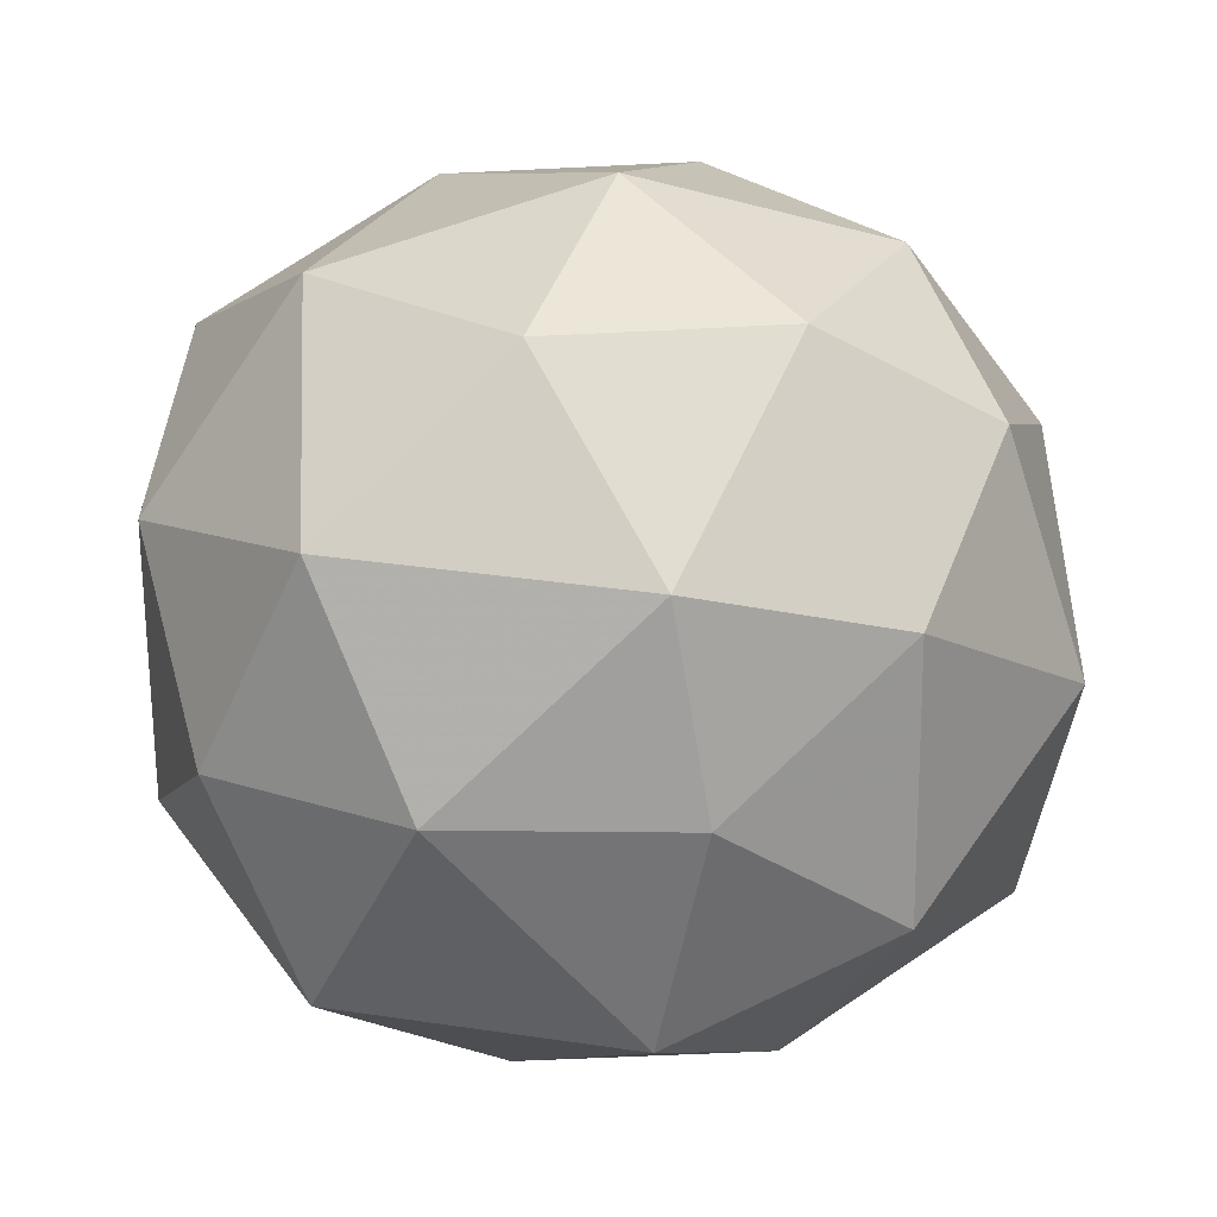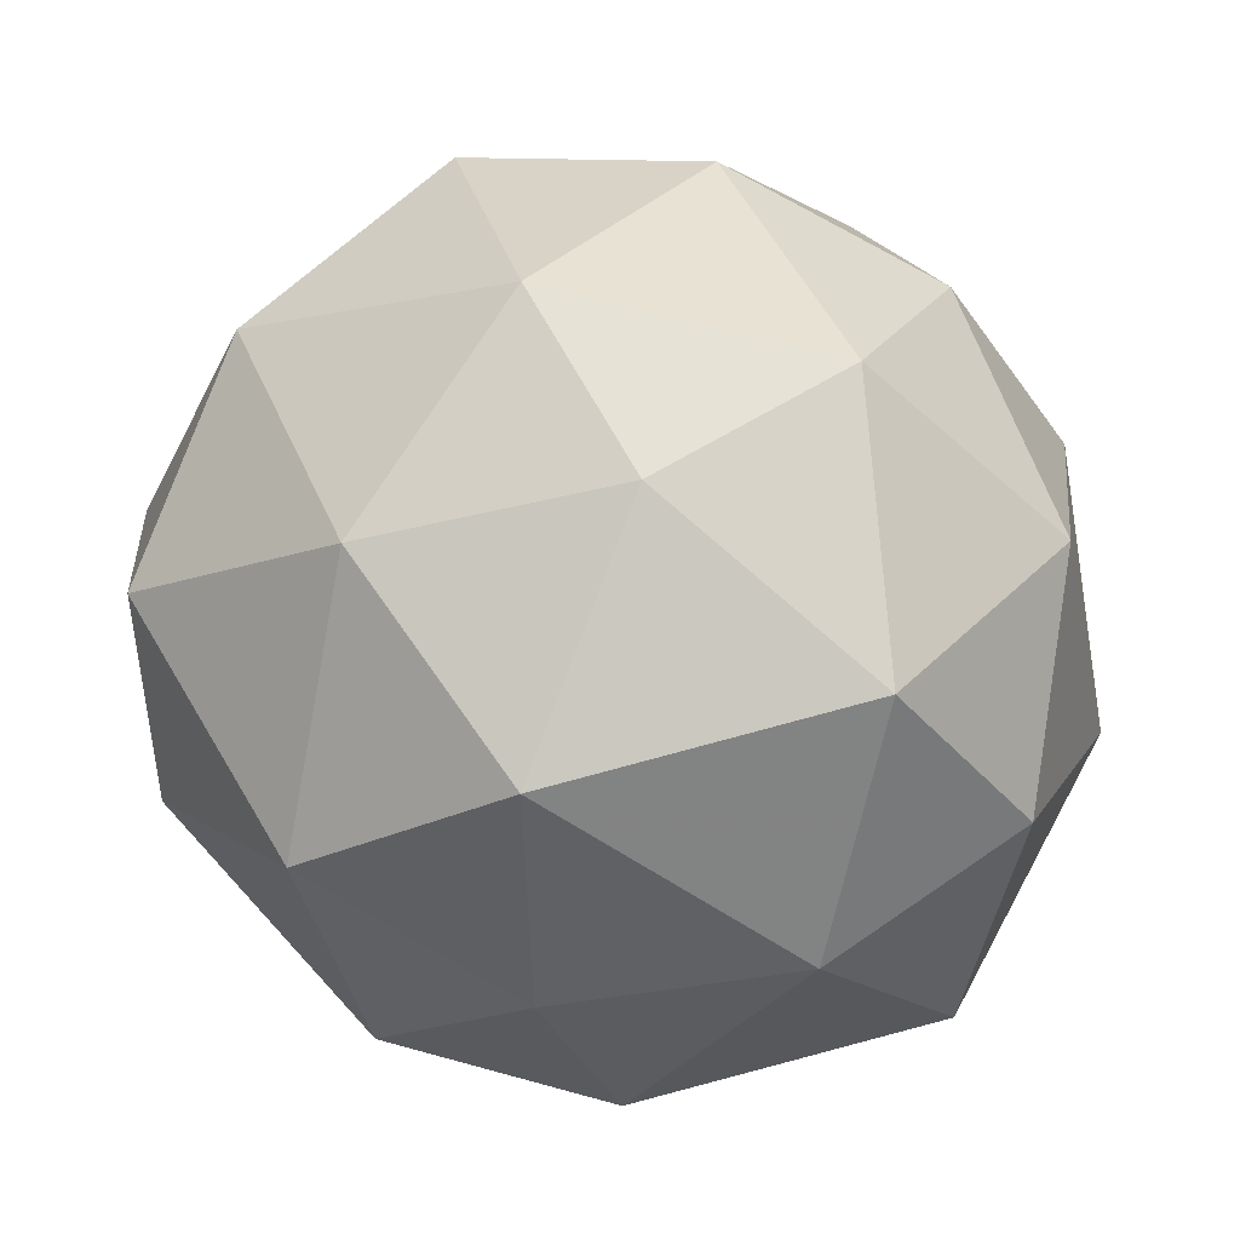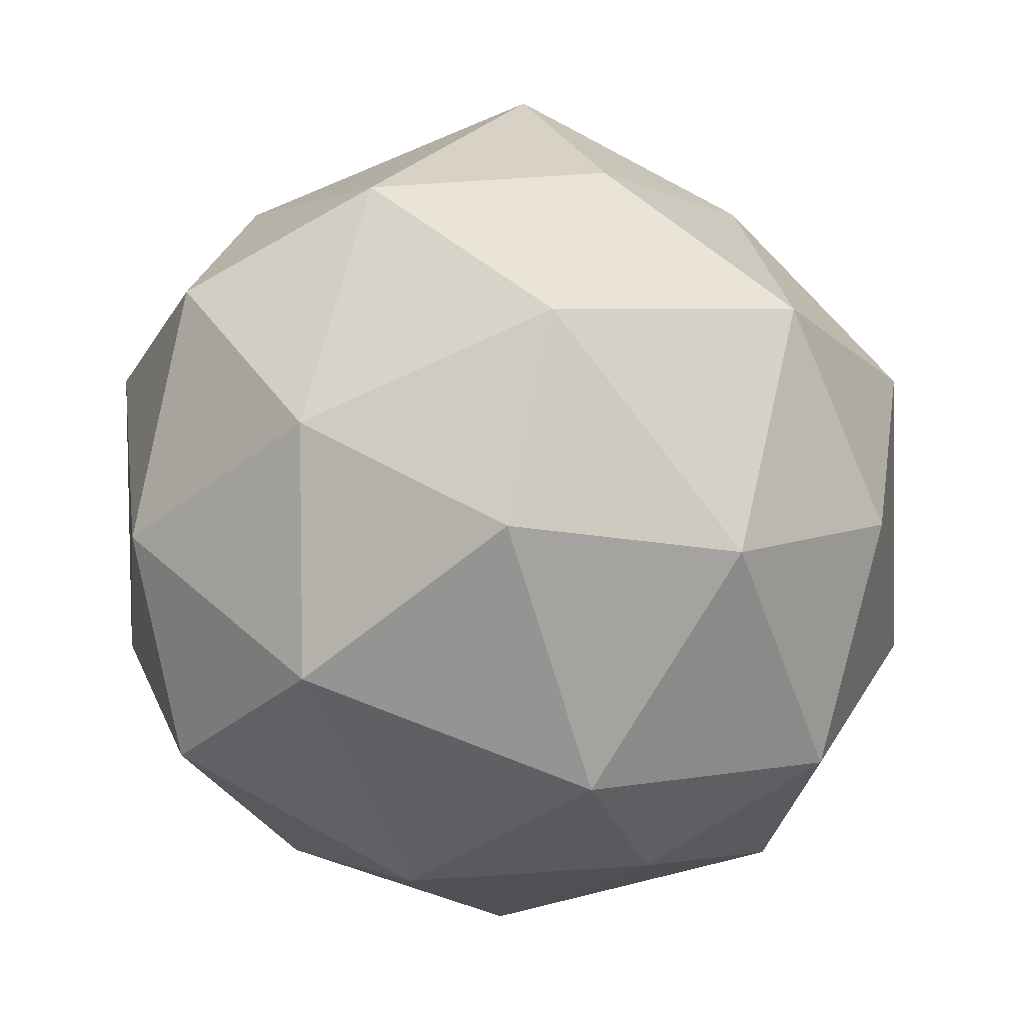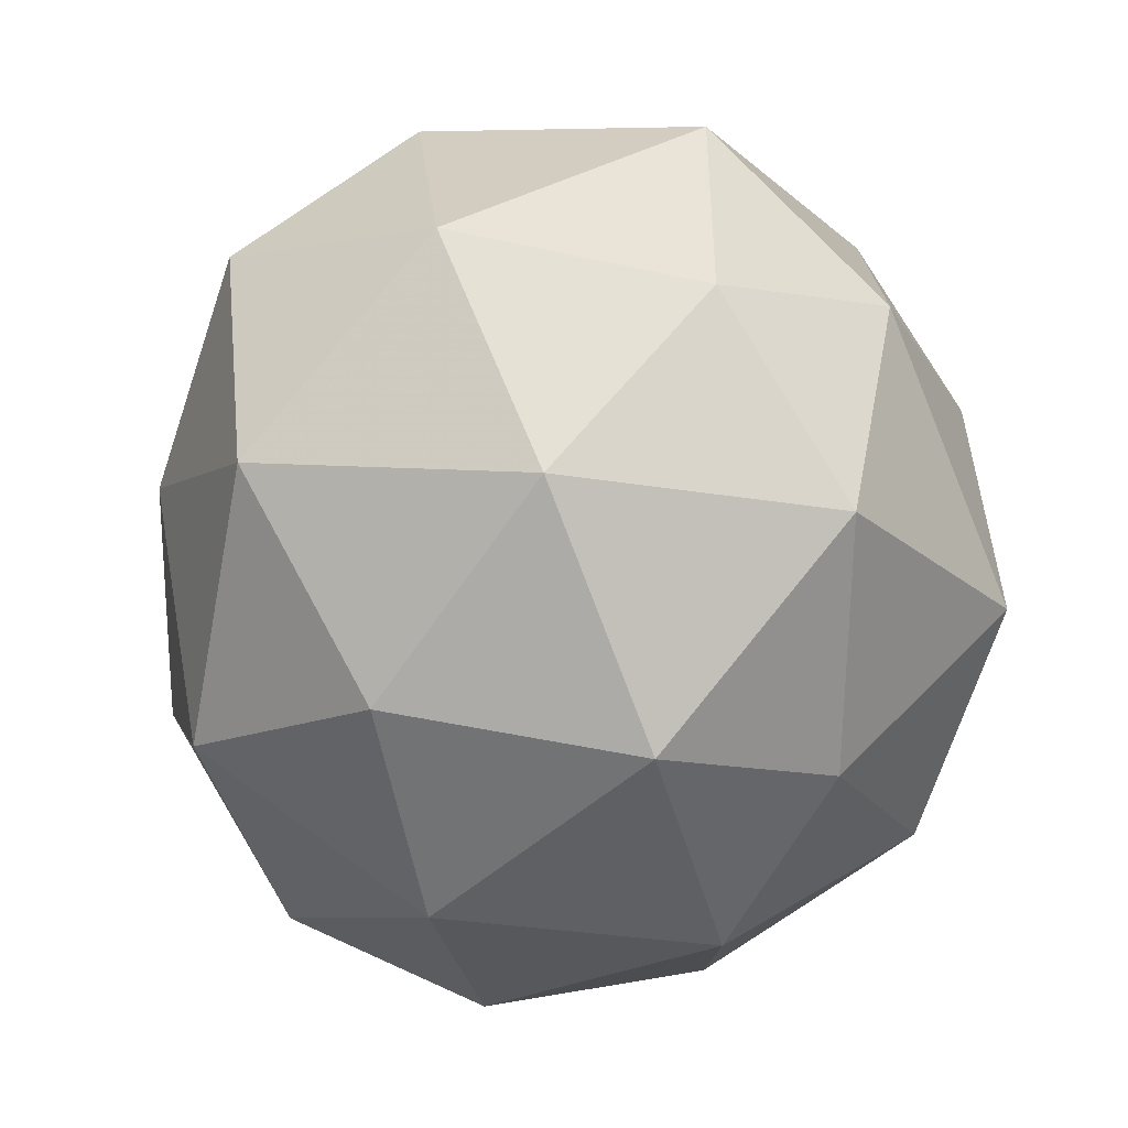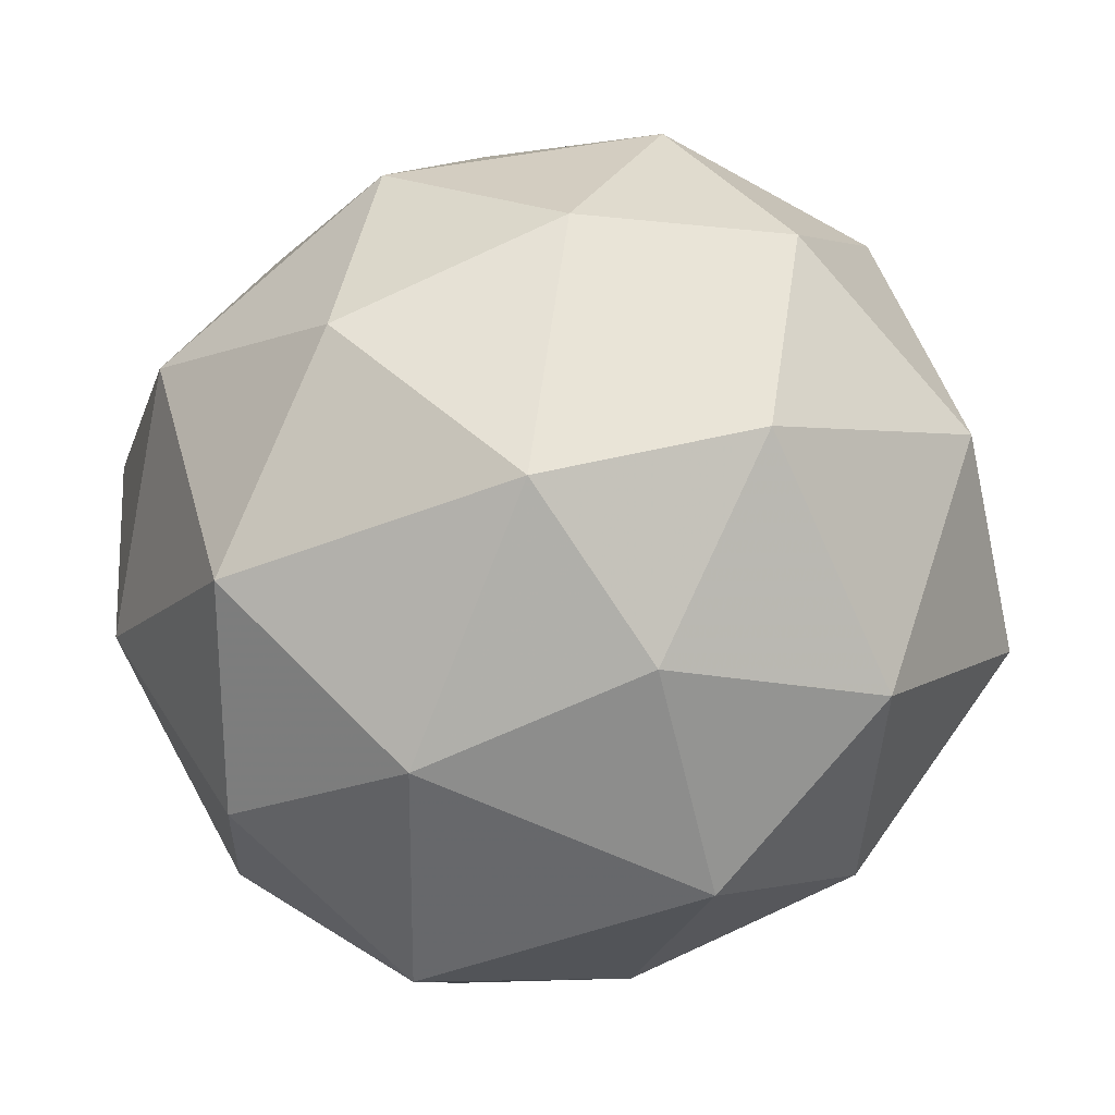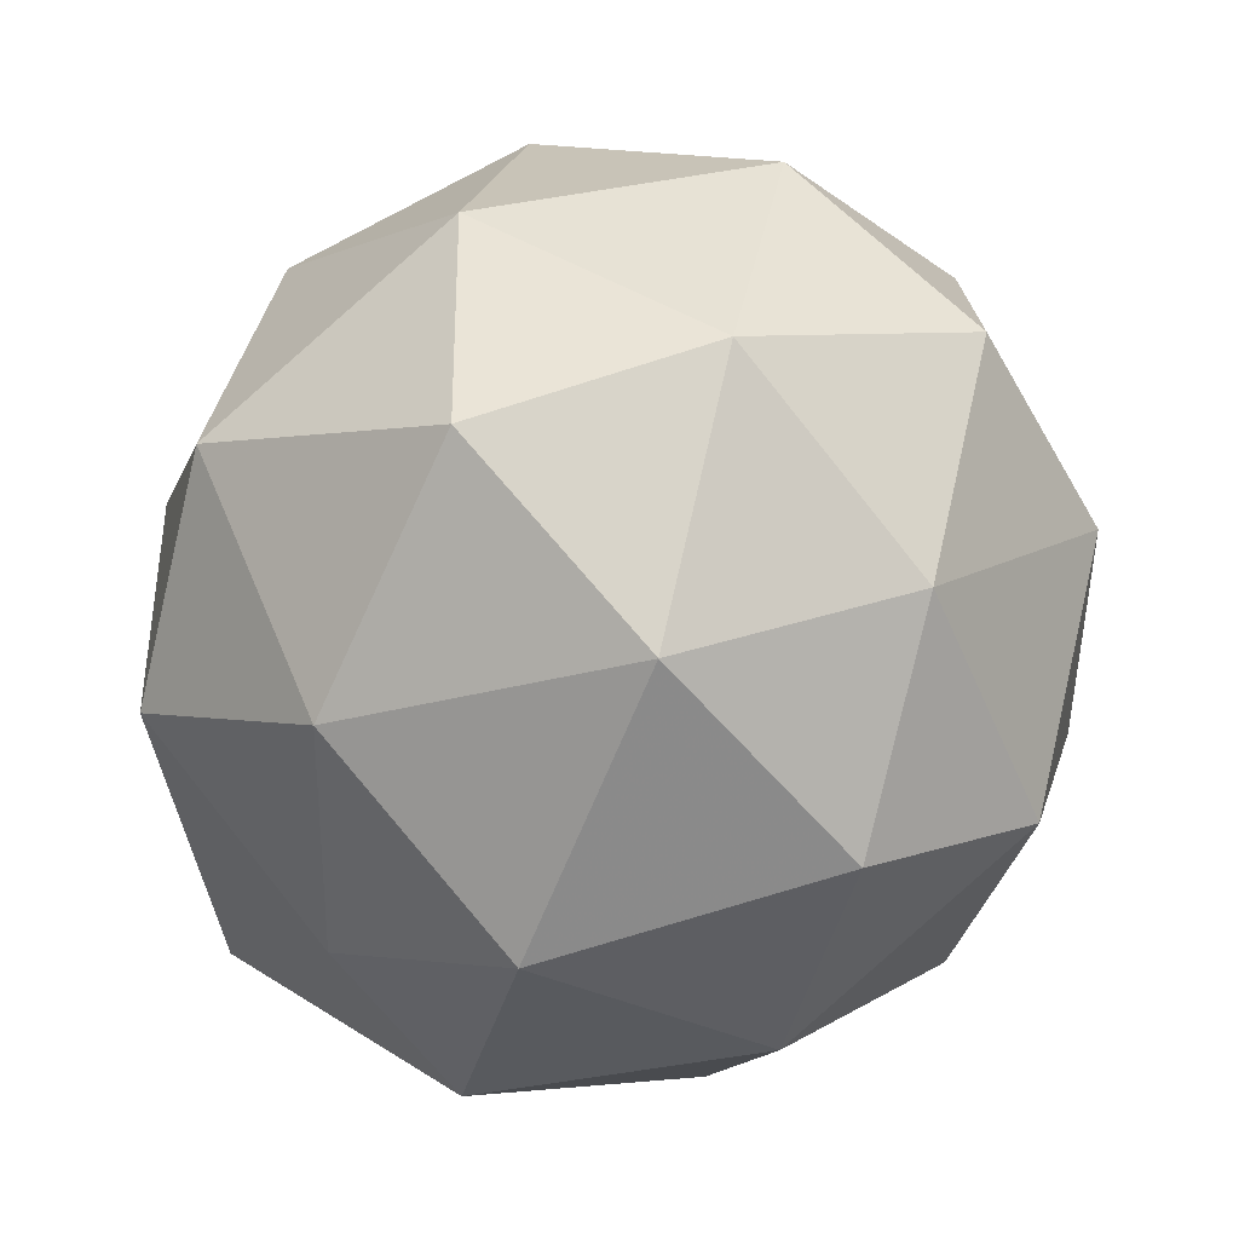
<metadata>
{"format":"obj","ext":"obj","renderer":"f3d","projection":"perspective","resolution":1024,"background":"white","views":[{"elev":-56.0,"azim":156.4,"up":"+Z"},{"elev":-50.0,"azim":-11.8,"up":"+Z"},{"elev":26.9,"azim":-32.5,"up":"+Z"},{"elev":-47.2,"azim":115.5,"up":"+Y"},{"elev":25.8,"azim":175.3,"up":"+Y"},{"elev":-27.0,"azim":-90.8,"up":"+Y"}]}
</metadata>
<code>
v 3826 -770.2 -4510
v 3826 -770.1 -4510
v 3826 -770.2 -4510
v 3827 -770.2 -4510
v 3827 -770.2 -4510
v 3826 -770.2 -4510
v 3826 -770.2 -4510
v 3826 -770.2 -4510
v 3826 -770.3 -4510
v 3826 -770.3 -4510
v 3826 -770.2 -4510
v 3826 -770.3 -4510
v 3826 -770.1 -4510
v 3826 -770.1 -4510
v 3826 -770.1 -4510
v 3826 -770.2 -4510
v 3826 -770.2 -4510
v 3827 -770.2 -4510
v 3827 -770.2 -4510
v 3827 -770.2 -4510
v 3827 -770.2 -4510
v 3826 -770.2 -4510
v 3826 -770.2 -4510
v 3826 -770.2 -4510
v 3826 -770.2 -4510
v 3826 -770.2 -4510
v 3827 -770.2 -4510
v 3826 -770.2 -4510
v 3827 -770.3 -4510
v 3827 -770.2 -4510
v 3826 -770.2 -4510
v 3826 -770.3 -4510
v 3826 -770.2 -4510
v 3826 -770.2 -4510
v 3826 -770.3 -4510
v 3826 -770.3 -4510
v 3826 -770.3 -4510
v 3826 -770.2 -4510
v 3826 -770.3 -4510
v 3826 -770.3 -4510
v 3826 -770.3 -4510
v 3826 -770.3 -4510
f 1 14 13
f 2 14 16
f 1 13 18
f 1 18 20
f 1 20 17
f 2 16 23
f 3 15 25
f 4 19 27
f 5 21 29
f 6 22 31
f 2 23 26
f 3 25 28
f 4 27 30
f 5 29 32
f 6 31 24
f 7 33 38
f 8 34 40
f 9 35 41
f 10 36 42
f 11 37 39
f 39 42 12
f 39 37 42
f 37 10 42
f 42 41 12
f 42 36 41
f 36 9 41
f 41 40 12
f 41 35 40
f 35 8 40
f 40 38 12
f 40 34 38
f 34 7 38
f 38 39 12
f 38 33 39
f 33 11 39
f 24 37 11
f 24 31 37
f 31 10 37
f 32 36 10
f 32 29 36
f 29 9 36
f 30 35 9
f 30 27 35
f 27 8 35
f 28 34 8
f 28 25 34
f 25 7 34
f 26 33 7
f 26 23 33
f 23 11 33
f 31 32 10
f 31 22 32
f 22 5 32
f 29 30 9
f 29 21 30
f 21 4 30
f 27 28 8
f 27 19 28
f 19 3 28
f 25 26 7
f 25 15 26
f 15 2 26
f 23 24 11
f 23 16 24
f 16 6 24
f 17 22 6
f 17 20 22
f 20 5 22
f 20 21 5
f 20 18 21
f 18 4 21
f 18 19 4
f 18 13 19
f 13 3 19
f 16 17 6
f 16 14 17
f 14 1 17
f 13 15 3
f 13 14 15
f 14 2 15

</code>
